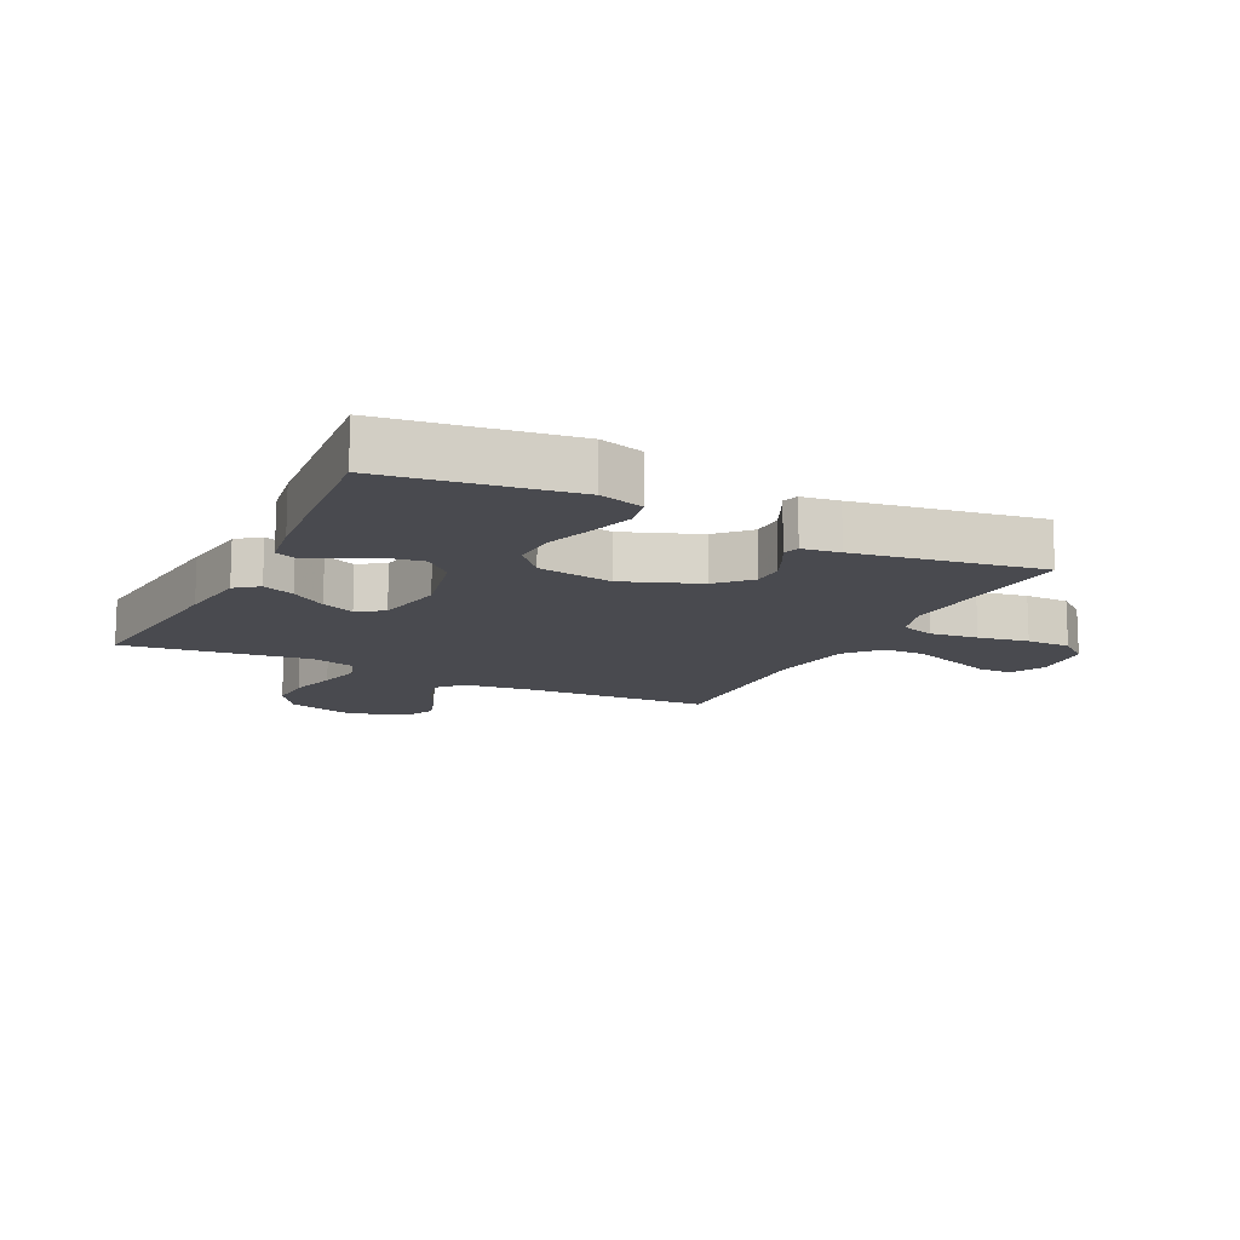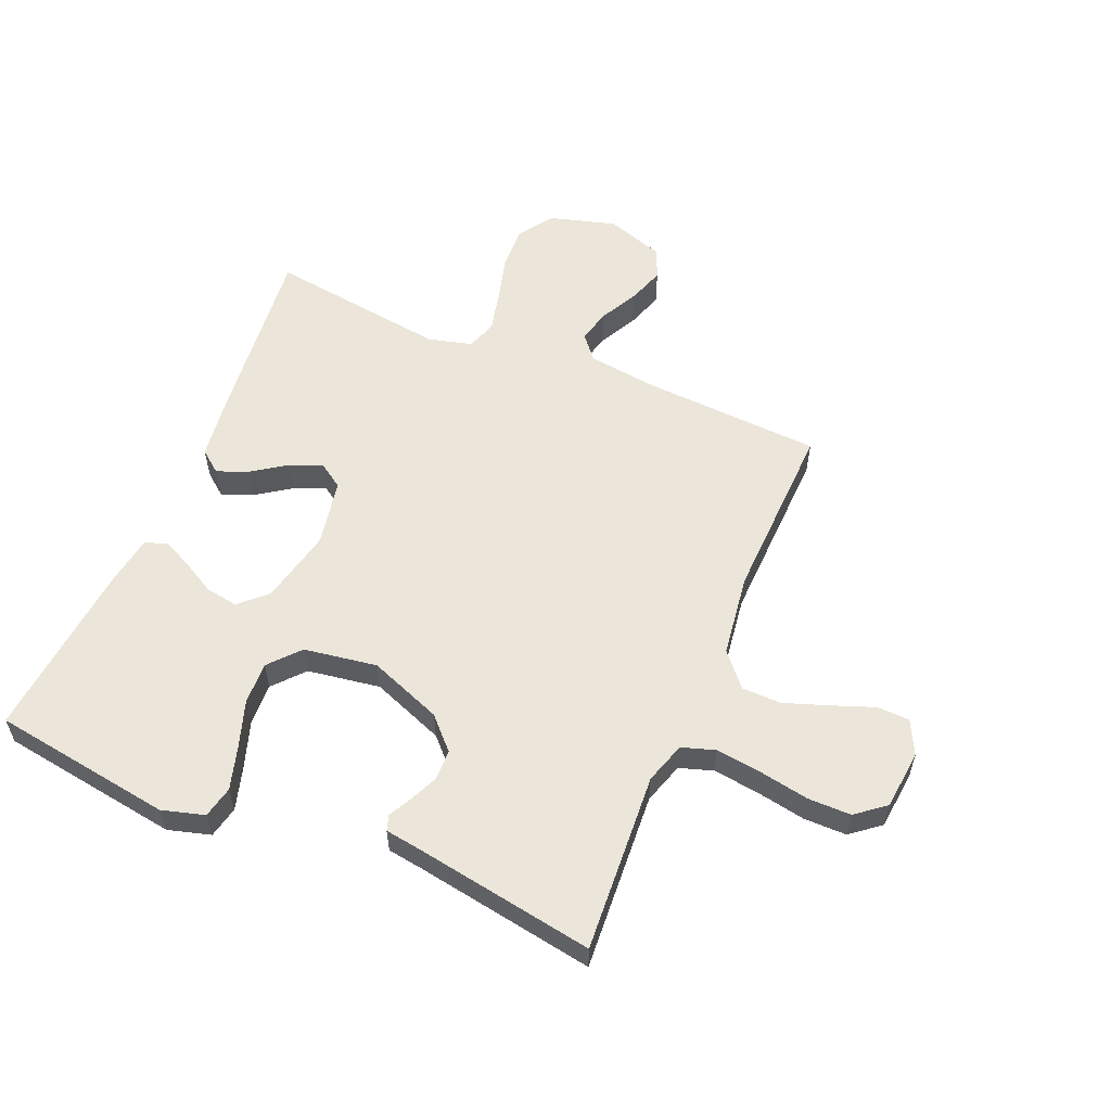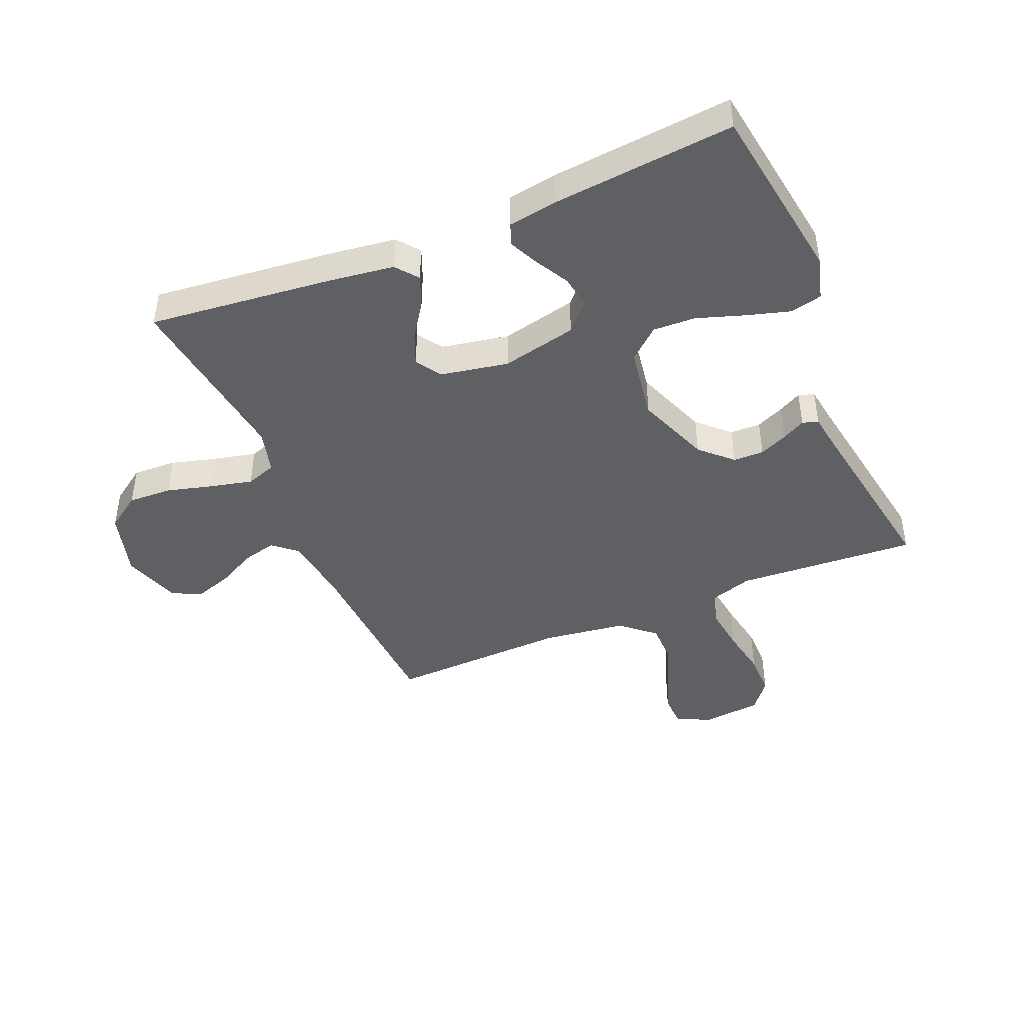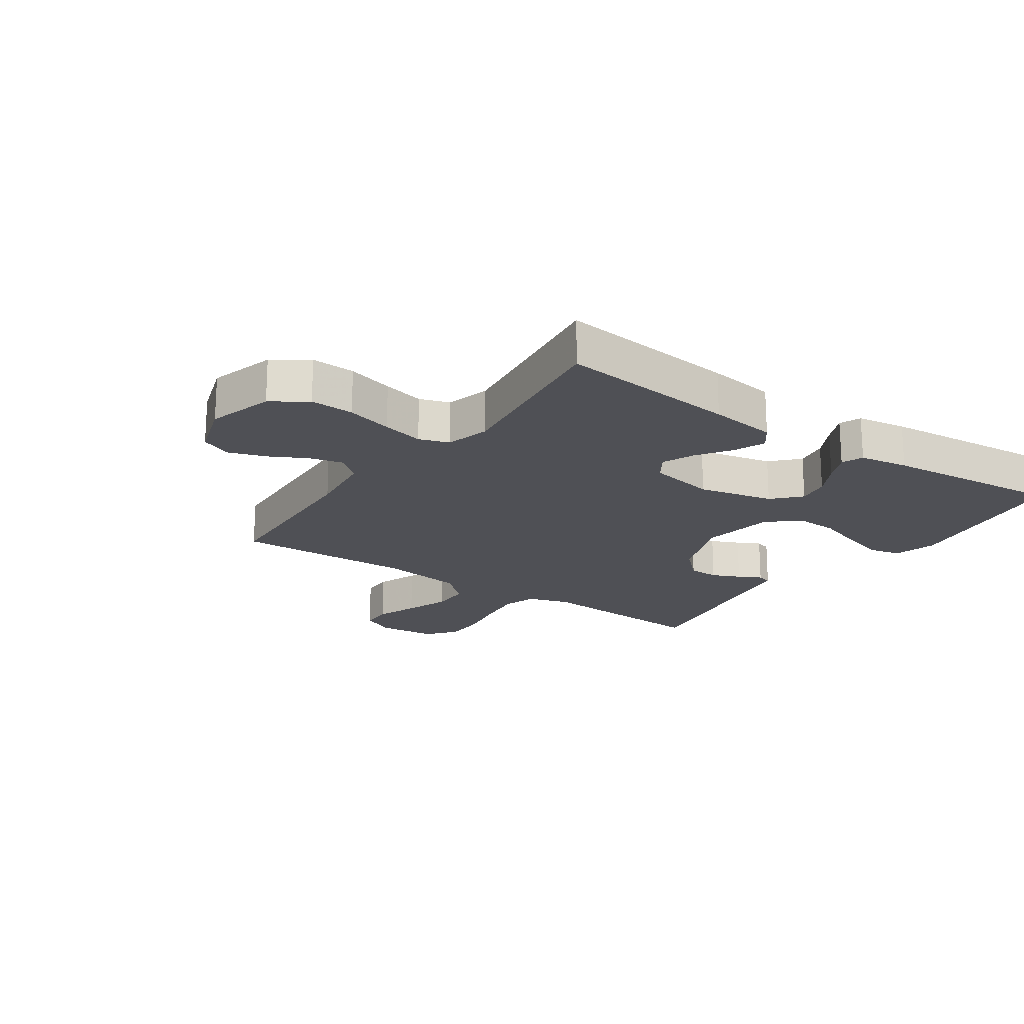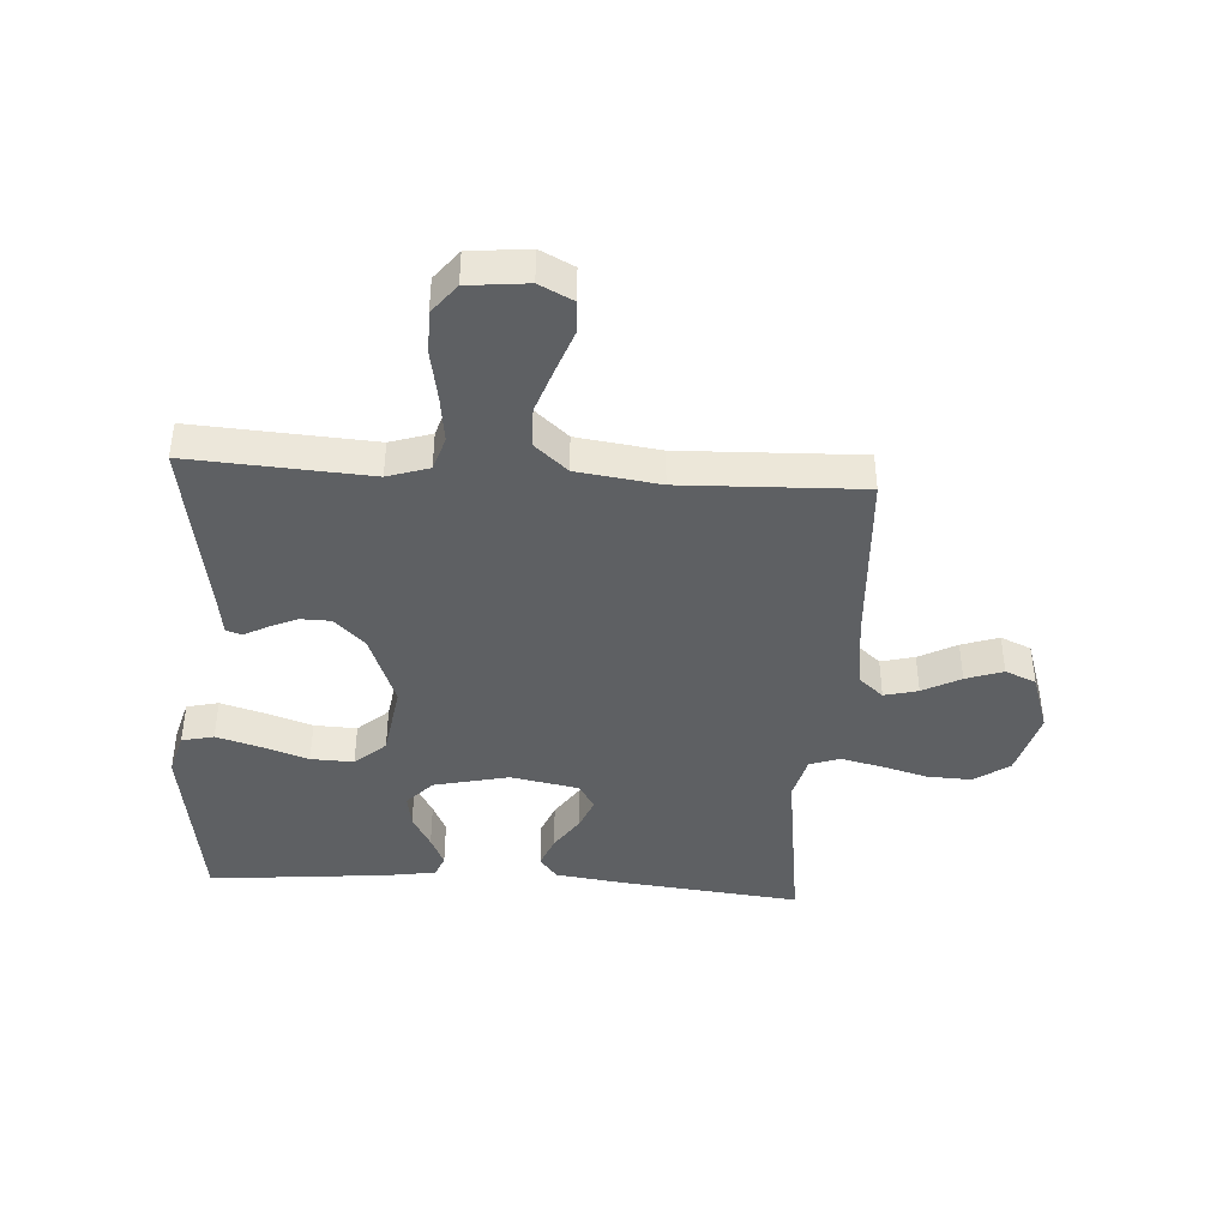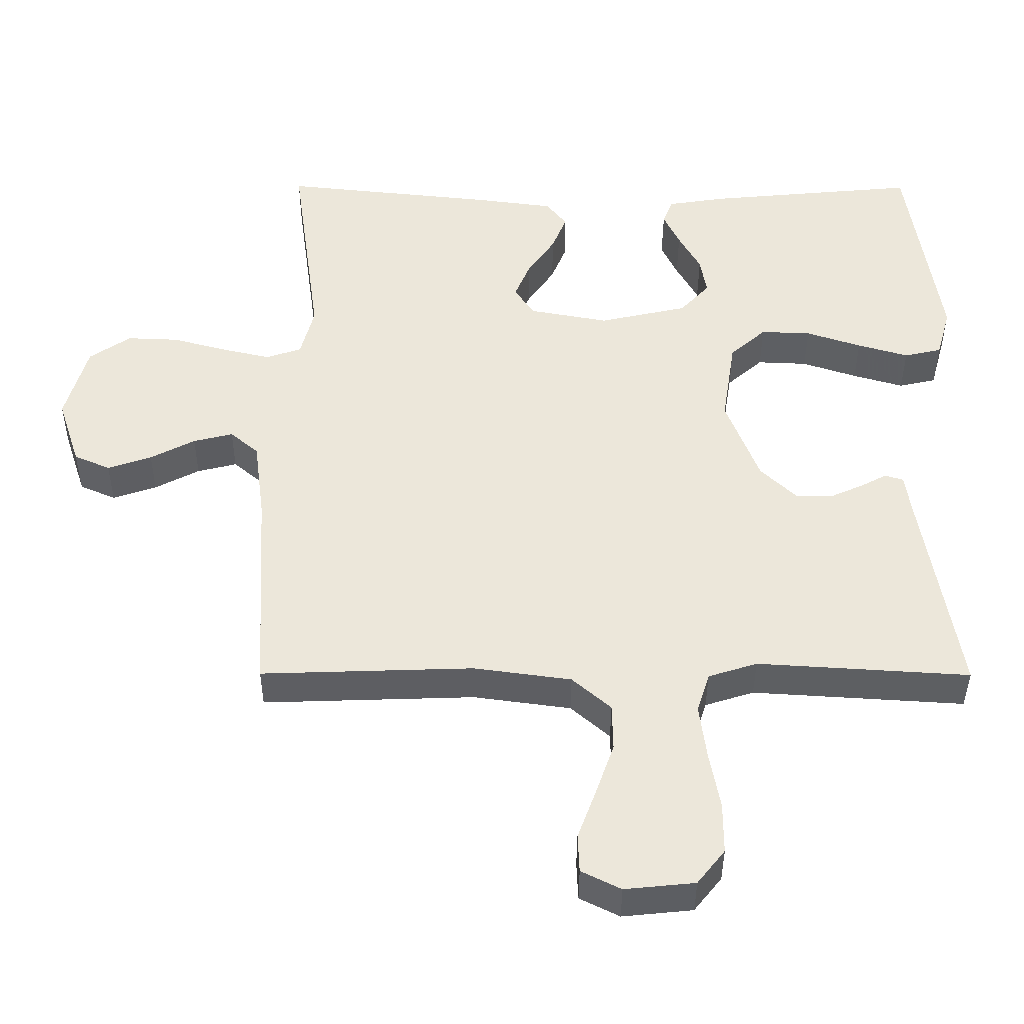
<metadata>
{"format":"obj","ext":"obj","renderer":"f3d","projection":"perspective","resolution":1024,"background":"white","views":[{"elev":-13.5,"azim":63.4,"up":"+Y"},{"elev":57.1,"azim":112.8,"up":"+Y"},{"elev":-44.0,"azim":22.8,"up":"+Y"},{"elev":-19.4,"azim":-34.9,"up":"+Y"},{"elev":-42.1,"azim":176.4,"up":"+Y"},{"elev":-39.7,"azim":-0.2,"up":"+Z"}]}
</metadata>
<code>
v 0.5 0.07 0.5
v 0.545 0.07 0.2
v 0.525 0.07 0.129
v 0.472 0.07 0.117
v 0.4 0.07 0.138
v 0.322 0.07 0.164
v 0.251 0.07 0.167
v 0.2 0.07 0.122
v 0.181 0.07 0
v 0.228 0.07 -0.122
v 0.279 0.07 -0.171
v 0.33 0.07 -0.172
v 0.377 0.07 -0.151
v 0.415 0.07 -0.131
v 0.441 0.07 -0.139
v 0.45 0.07 -0.2
v 0.5 0.07 -0.5
v 0.2 0.07 -0.481
v 0.131 0.07 -0.503
v 0.113 0.07 -0.559
v 0.123 0.07 -0.636
v 0.138 0.07 -0.718
v 0.138 0.07 -0.79
v 0.099 0.07 -0.839
v 0 0.07 -0.849
v -0.056 0.07 -0.821
v -0.058 0.07 -0.767
v -0.032 0.07 -0.697
v -0.006 0.07 -0.623
v -0.007 0.07 -0.557
v -0.062 0.07 -0.509
v -0.2 0.07 -0.49
v -0.5 0.07 -0.5
v -0.517 0.07 -0.2
v -0.532 0.07 -0.085
v -0.572 0.07 -0.051
v -0.628 0.07 -0.065
v -0.691 0.07 -0.098
v -0.753 0.07 -0.119
v -0.804 0.07 -0.097
v -0.836 0.07 0
v -0.805 0.07 0.11
v -0.747 0.07 0.15
v -0.674 0.07 0.147
v -0.597 0.07 0.126
v -0.528 0.07 0.11
v -0.478 0.07 0.127
v -0.459 0.07 0.2
v -0.5 0.07 0.5
v -0.2 0.07 0.468
v -0.087 0.07 0.453
v -0.058 0.07 0.416
v -0.079 0.07 0.364
v -0.118 0.07 0.307
v -0.14 0.07 0.254
v -0.112 0.07 0.212
v 0 0.07 0.191
v 0.125 0.07 0.219
v 0.167 0.07 0.264
v 0.158 0.07 0.318
v 0.127 0.07 0.374
v 0.104 0.07 0.423
v 0.118 0.07 0.459
v 0.2 0.07 0.472
v 0.5 0 0.5
v 0.545 0 0.2
v 0.525 0 0.129
v 0.472 0 0.117
v 0.4 0 0.138
v 0.322 0 0.164
v 0.251 0 0.167
v 0.2 0 0.122
v 0.181 0 0
v 0.228 0 -0.122
v 0.279 0 -0.171
v 0.33 0 -0.172
v 0.377 0 -0.151
v 0.415 0 -0.131
v 0.441 0 -0.139
v 0.45 0 -0.2
v 0.5 0 -0.5
v 0.2 0 -0.481
v 0.131 0 -0.503
v 0.113 0 -0.559
v 0.123 0 -0.636
v 0.138 0 -0.718
v 0.138 0 -0.79
v 0.099 0 -0.839
v 0 0 -0.849
v -0.056 0 -0.821
v -0.058 0 -0.767
v -0.032 0 -0.697
v -0.006 0 -0.623
v -0.007 0 -0.557
v -0.062 0 -0.509
v -0.2 0 -0.49
v -0.5 0 -0.5
v -0.517 0 -0.2
v -0.532 0 -0.085
v -0.572 0 -0.051
v -0.628 0 -0.065
v -0.691 0 -0.098
v -0.753 0 -0.119
v -0.804 0 -0.097
v -0.836 0 0
v -0.805 0 0.11
v -0.747 0 0.15
v -0.674 0 0.147
v -0.597 0 0.126
v -0.528 0 0.11
v -0.478 0 0.127
v -0.459 0 0.2
v -0.5 0 0.5
v -0.2 0 0.468
v -0.087 0 0.453
v -0.058 0 0.416
v -0.079 0 0.364
v -0.118 0 0.307
v -0.14 0 0.254
v -0.112 0 0.212
v 0 0 0.191
v 0.125 0 0.219
v 0.167 0 0.264
v 0.158 0 0.318
v 0.127 0 0.374
v 0.104 0 0.423
v 0.118 0 0.459
v 0.2 0 0.472
f 60 61 62 63
f 60 63 64 1
f 51 52 53 54
f 51 54 55
f 48 49 50 51
f 47 48 51 55
f 42 43 44 45
f 42 45 46
f 41 42 46
f 40 41 46 47
f 37 38 39 40
f 36 37 40 47
f 32 33 34
f 31 32 34 35
f 30 31 35
f 25 26 27 28
f 25 28 29
f 24 25 29 30
f 21 22 23 24
f 20 21 24 30
f 16 17 18
f 16 18 19
f 13 14 15 16
f 12 13 16 19
f 11 12 19
f 10 11 19
f 9 10 19 20
f 3 4 5 6
f 1 2 3 6
f 59 60 1 6
f 58 59 6 7
f 57 58 7 8
f 56 57 8 9
f 36 47 55 56
f 35 36 56 9
f 9 20 30 35
f 127 126 125 124
f 65 128 127 124
f 118 117 116 115
f 119 118 115
f 115 114 113 112
f 119 115 112 111
f 109 108 107 106
f 110 109 106
f 110 106 105
f 111 110 105 104
f 104 103 102 101
f 111 104 101 100
f 98 97 96
f 99 98 96 95
f 99 95 94
f 92 91 90 89
f 93 92 89
f 94 93 89 88
f 88 87 86 85
f 94 88 85 84
f 82 81 80
f 83 82 80
f 80 79 78 77
f 83 80 77 76
f 83 76 75
f 83 75 74
f 84 83 74 73
f 70 69 68 67
f 70 67 66 65
f 70 65 124 123
f 71 70 123 122
f 72 71 122 121
f 73 72 121 120
f 120 119 111 100
f 73 120 100 99
f 99 94 84 73
f 1 65 66 2
f 2 66 67 3
f 3 67 68 4
f 4 68 69 5
f 5 69 70 6
f 6 70 71 7
f 7 71 72 8
f 8 72 73 9
f 9 73 74 10
f 10 74 75 11
f 11 75 76 12
f 12 76 77 13
f 13 77 78 14
f 14 78 79 15
f 15 79 80 16
f 16 80 81 17
f 17 81 82 18
f 18 82 83 19
f 19 83 84 20
f 20 84 85 21
f 21 85 86 22
f 22 86 87 23
f 23 87 88 24
f 24 88 89 25
f 25 89 90 26
f 26 90 91 27
f 27 91 92 28
f 28 92 93 29
f 29 93 94 30
f 30 94 95 31
f 31 95 96 32
f 32 96 97 33
f 33 97 98 34
f 34 98 99 35
f 35 99 100 36
f 36 100 101 37
f 37 101 102 38
f 38 102 103 39
f 39 103 104 40
f 40 104 105 41
f 41 105 106 42
f 42 106 107 43
f 43 107 108 44
f 44 108 109 45
f 45 109 110 46
f 46 110 111 47
f 47 111 112 48
f 48 112 113 49
f 49 113 114 50
f 50 114 115 51
f 51 115 116 52
f 52 116 117 53
f 53 117 118 54
f 54 118 119 55
f 55 119 120 56
f 56 120 121 57
f 57 121 122 58
f 58 122 123 59
f 59 123 124 60
f 60 124 125 61
f 61 125 126 62
f 62 126 127 63
f 63 127 128 64
f 64 128 65 1

</code>
